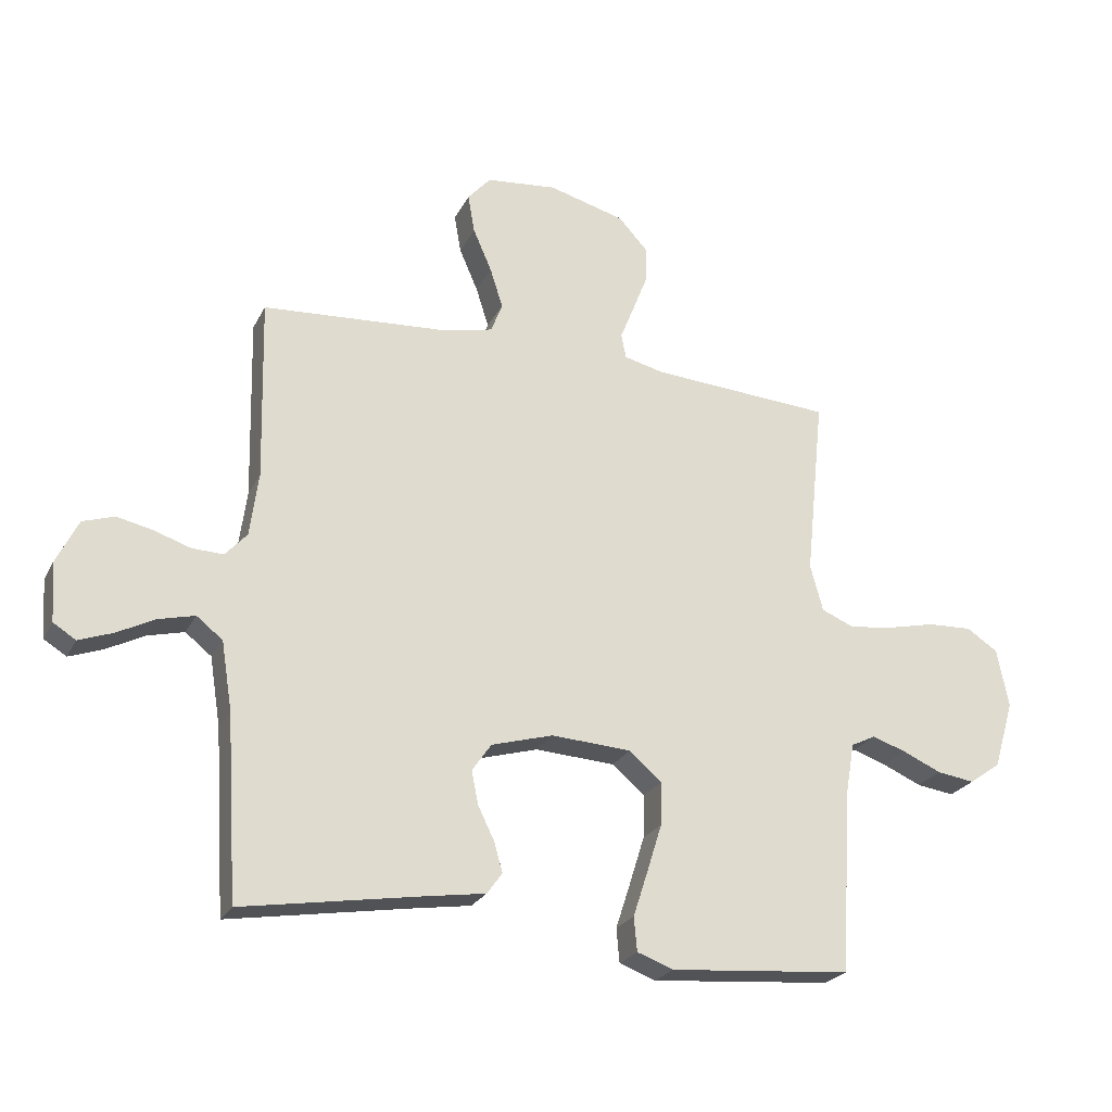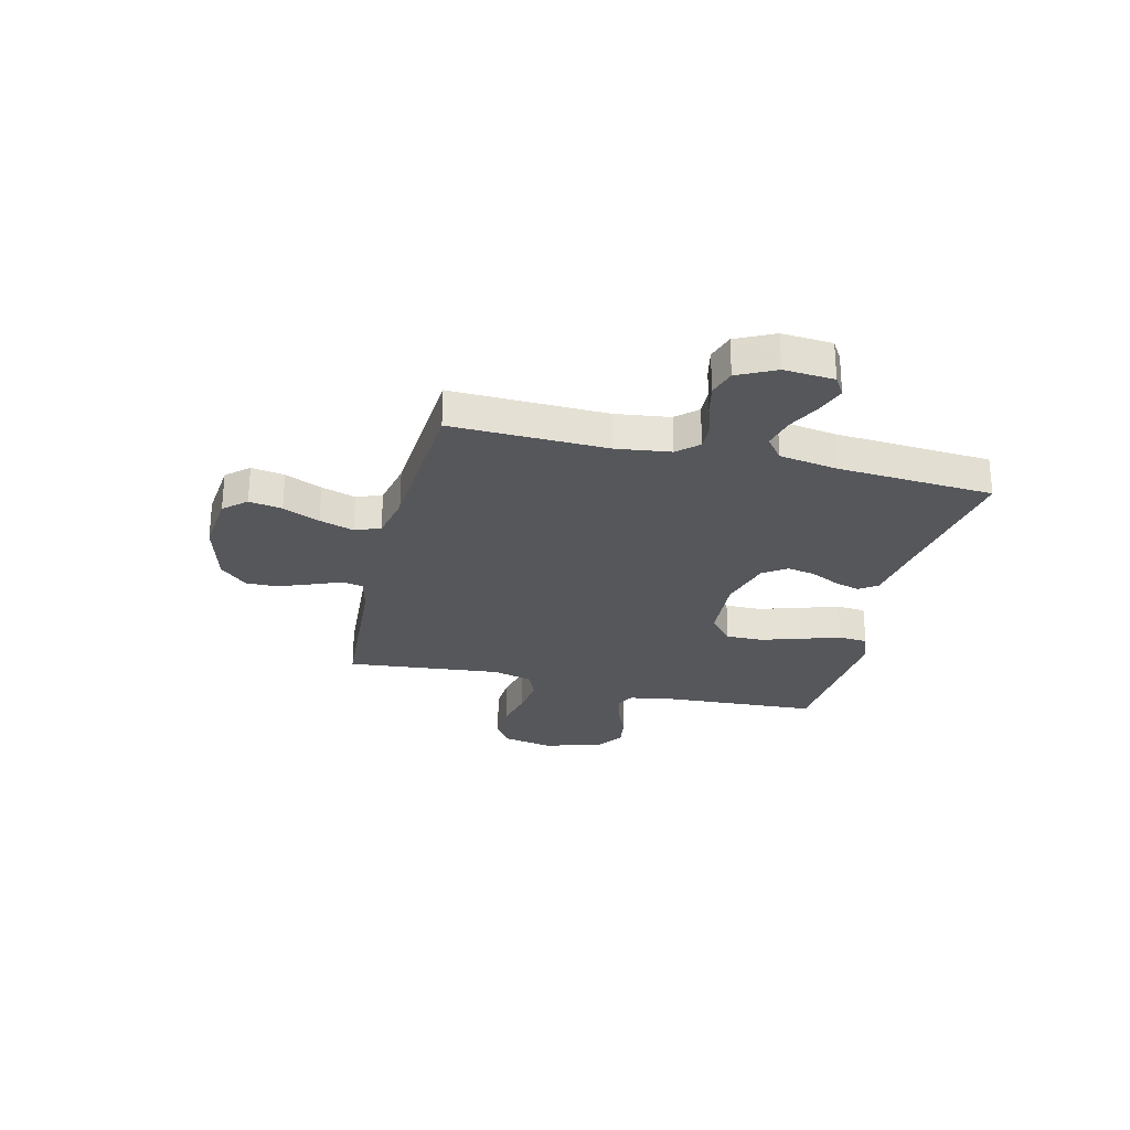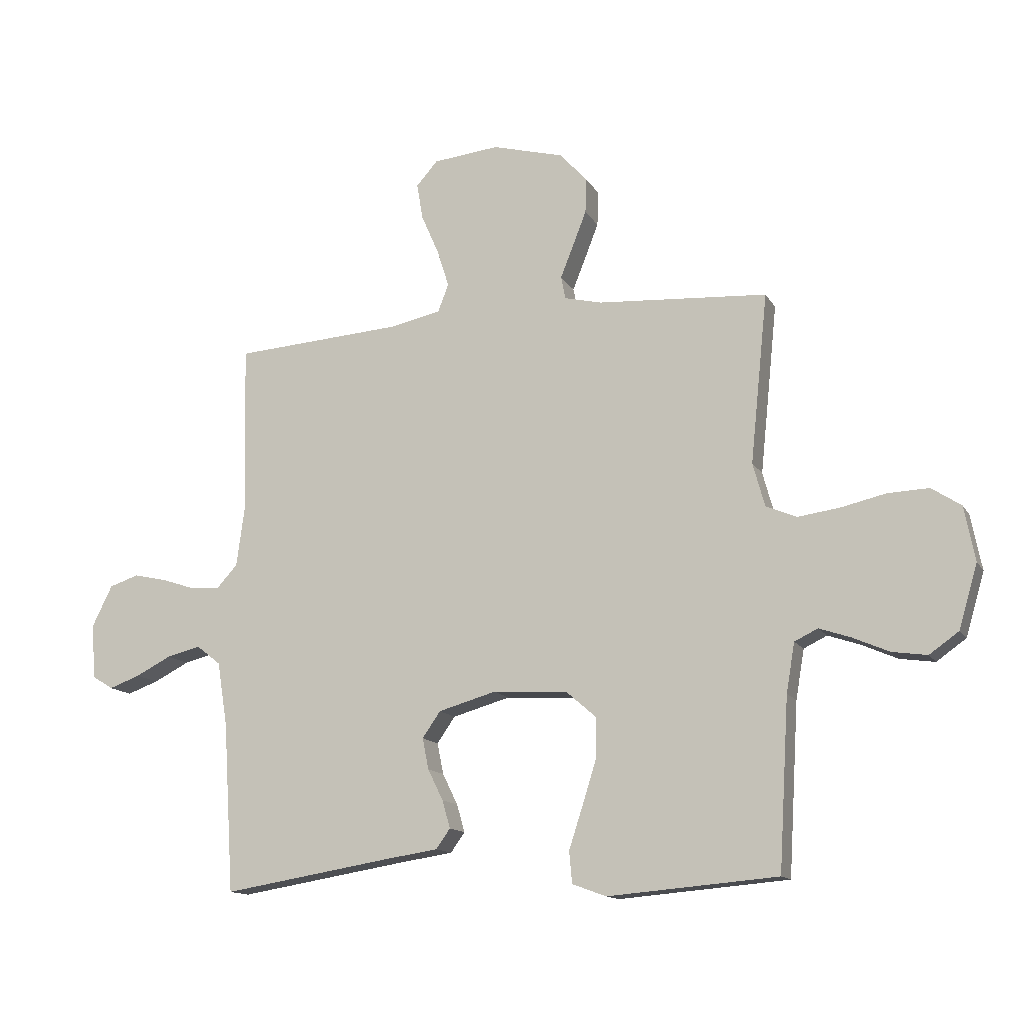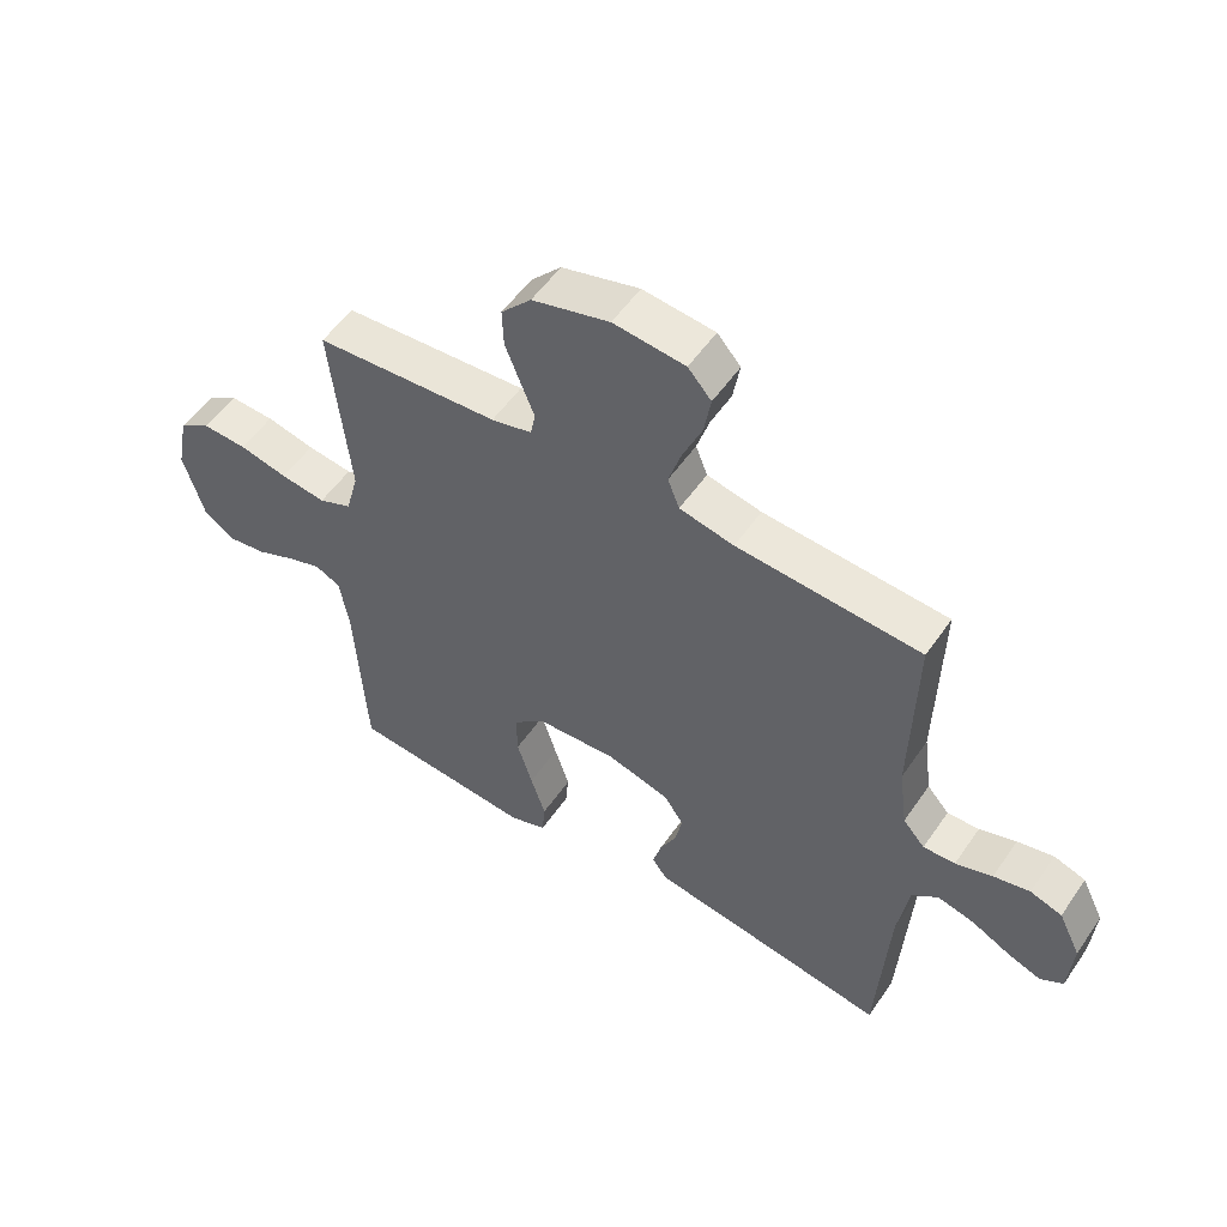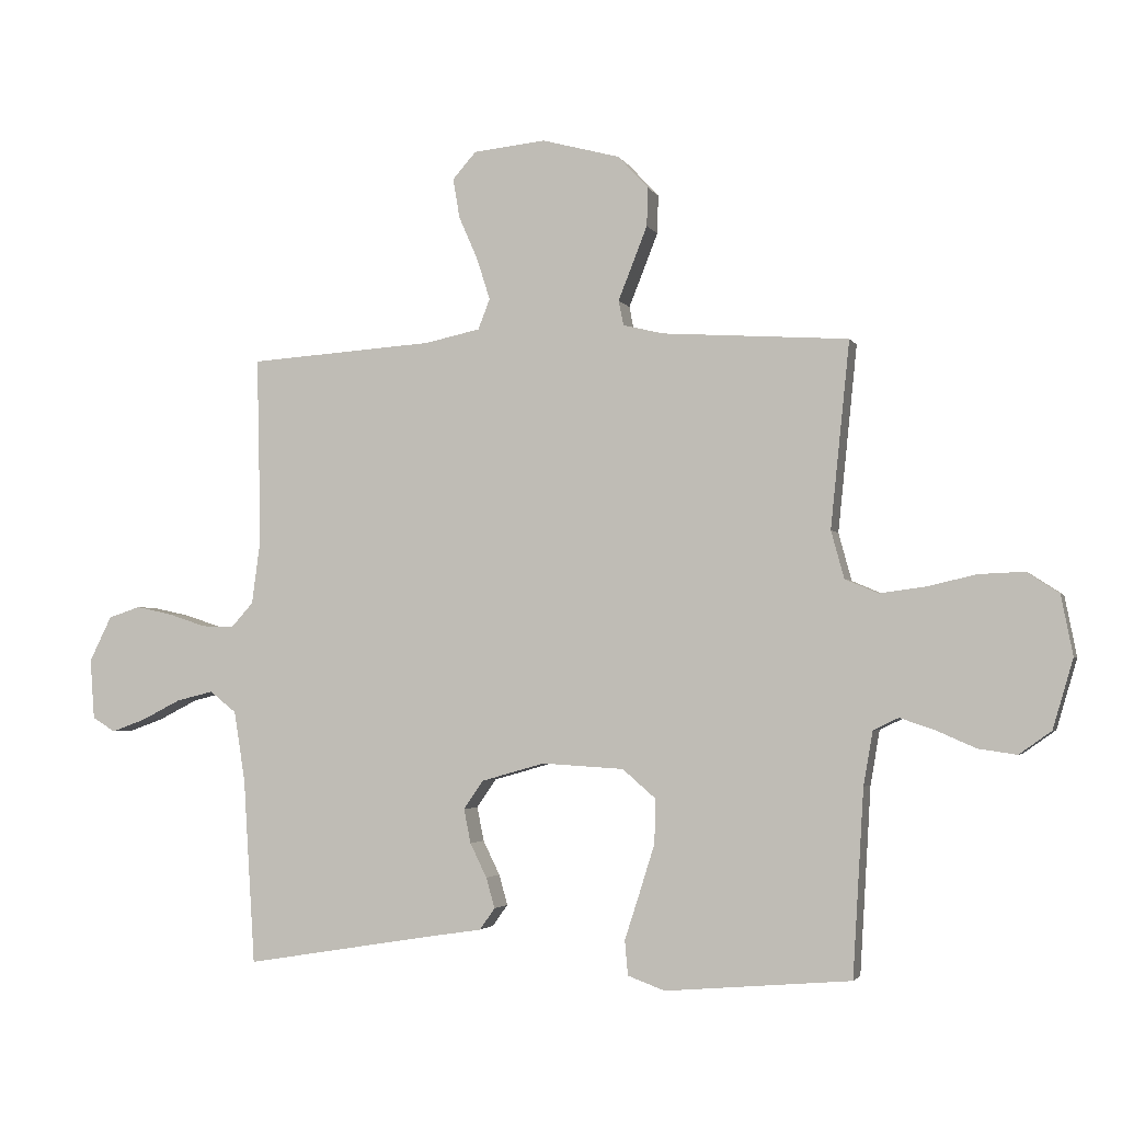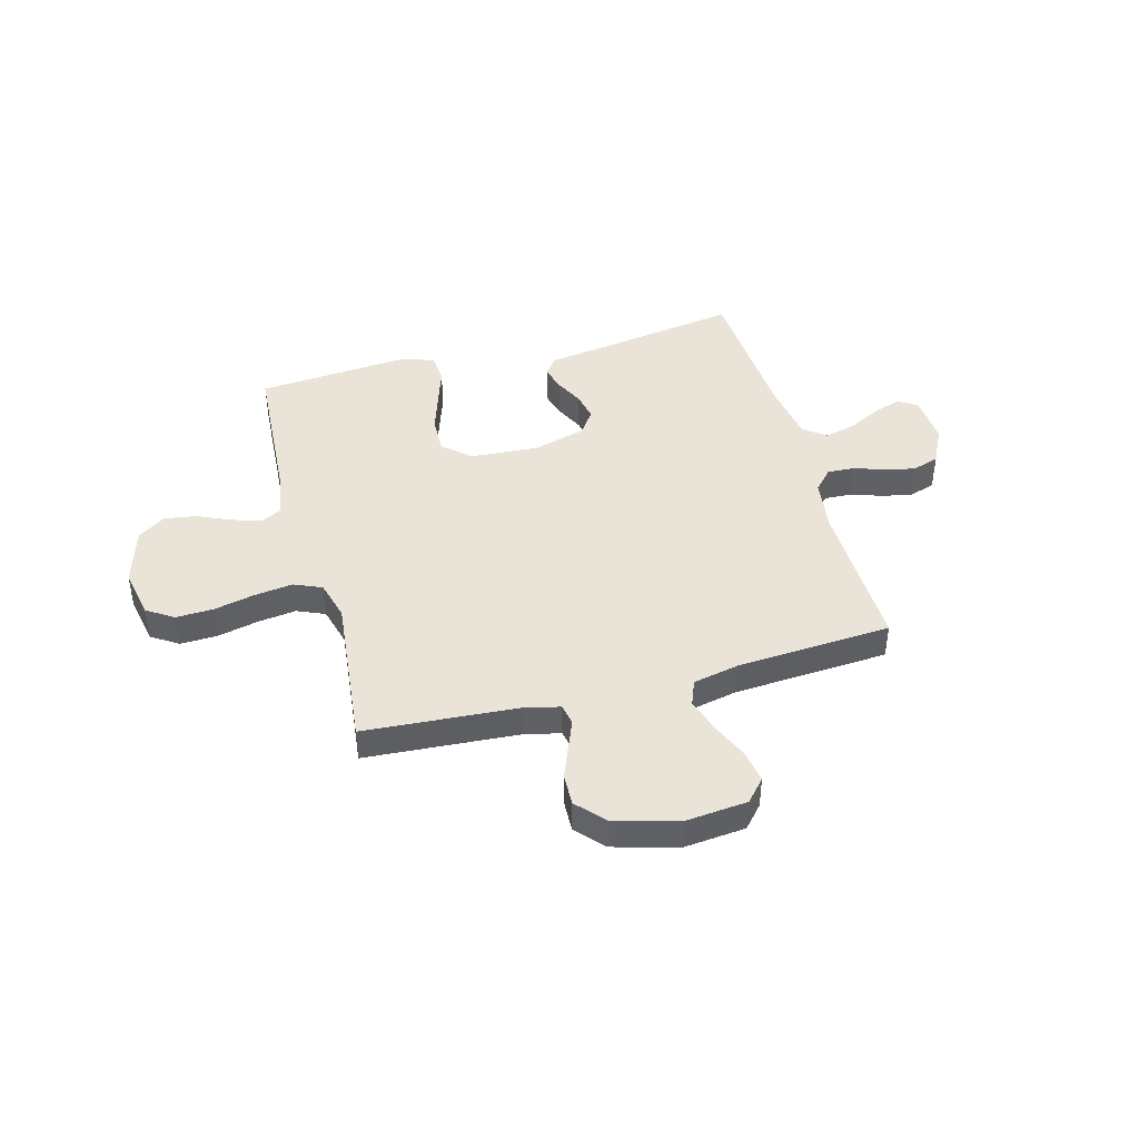
<metadata>
{"format":"obj","ext":"obj","renderer":"f3d","projection":"perspective","resolution":1024,"background":"white","views":[{"elev":-24.2,"azim":158.5,"up":"+Z"},{"elev":-27.1,"azim":76.3,"up":"+Y"},{"elev":-13.5,"azim":-160.0,"up":"+Z"},{"elev":53.7,"azim":33.8,"up":"+Z"},{"elev":-2.9,"azim":-164.0,"up":"+Z"},{"elev":43.3,"azim":-15.0,"up":"+Y"}]}
</metadata>
<code>
v -0.5 0.07 -0.5
v -0.518 0.07 -0.2
v -0.533 0.07 -0.113
v -0.574 0.07 -0.093
v -0.63 0.07 -0.112
v -0.694 0.07 -0.14
v -0.756 0.07 -0.149
v -0.808 0.07 -0.112
v -0.841 0.07 0
v -0.822 0.07 0.097
v -0.77 0.07 0.131
v -0.697 0.07 0.128
v -0.618 0.07 0.11
v -0.544 0.07 0.1
v -0.49 0.07 0.123
v -0.469 0.07 0.2
v -0.5 0.07 0.5
v -0.2 0.07 0.52
v -0.134 0.07 0.536
v -0.126 0.07 0.576
v -0.148 0.07 0.631
v -0.173 0.07 0.695
v -0.175 0.07 0.757
v -0.126 0.07 0.81
v 0 0.07 0.844
v 0.117 0.07 0.832
v 0.155 0.07 0.789
v 0.144 0.07 0.725
v 0.113 0.07 0.654
v 0.092 0.07 0.588
v 0.111 0.07 0.539
v 0.2 0.07 0.52
v 0.5 0.07 0.5
v 0.493 0.07 0.2
v 0.507 0.07 0.095
v 0.543 0.07 0.055
v 0.595 0.07 0.057
v 0.655 0.07 0.077
v 0.714 0.07 0.09
v 0.766 0.07 0.073
v 0.802 0.07 0
v 0.795 0.07 -0.097
v 0.758 0.07 -0.12
v 0.703 0.07 -0.1
v 0.64 0.07 -0.068
v 0.58 0.07 -0.053
v 0.537 0.07 -0.087
v 0.519 0.07 -0.2
v 0.5 0.07 -0.5
v 0.2 0.07 -0.451
v 0.107 0.07 -0.437
v 0.082 0.07 -0.402
v 0.096 0.07 -0.353
v 0.123 0.07 -0.298
v 0.134 0.07 -0.243
v 0.102 0.07 -0.197
v 0 0.07 -0.168
v -0.132 0.07 -0.176
v -0.185 0.07 -0.222
v -0.184 0.07 -0.293
v -0.159 0.07 -0.373
v -0.135 0.07 -0.447
v -0.14 0.07 -0.503
v -0.2 0.07 -0.525
v -0.5 0 -0.5
v -0.518 0 -0.2
v -0.533 0 -0.113
v -0.574 0 -0.093
v -0.63 0 -0.112
v -0.694 0 -0.14
v -0.756 0 -0.149
v -0.808 0 -0.112
v -0.841 0 0
v -0.822 0 0.097
v -0.77 0 0.131
v -0.697 0 0.128
v -0.618 0 0.11
v -0.544 0 0.1
v -0.49 0 0.123
v -0.469 0 0.2
v -0.5 0 0.5
v -0.2 0 0.52
v -0.134 0 0.536
v -0.126 0 0.576
v -0.148 0 0.631
v -0.173 0 0.695
v -0.175 0 0.757
v -0.126 0 0.81
v 0 0 0.844
v 0.117 0 0.832
v 0.155 0 0.789
v 0.144 0 0.725
v 0.113 0 0.654
v 0.092 0 0.588
v 0.111 0 0.539
v 0.2 0 0.52
v 0.5 0 0.5
v 0.493 0 0.2
v 0.507 0 0.095
v 0.543 0 0.055
v 0.595 0 0.057
v 0.655 0 0.077
v 0.714 0 0.09
v 0.766 0 0.073
v 0.802 0 0
v 0.795 0 -0.097
v 0.758 0 -0.12
v 0.703 0 -0.1
v 0.64 0 -0.068
v 0.58 0 -0.053
v 0.537 0 -0.087
v 0.519 0 -0.2
v 0.5 0 -0.5
v 0.2 0 -0.451
v 0.107 0 -0.437
v 0.082 0 -0.402
v 0.096 0 -0.353
v 0.123 0 -0.298
v 0.134 0 -0.243
v 0.102 0 -0.197
v 0 0 -0.168
v -0.132 0 -0.176
v -0.185 0 -0.222
v -0.184 0 -0.293
v -0.159 0 -0.373
v -0.135 0 -0.447
v -0.14 0 -0.503
v -0.2 0 -0.525
f 64 1 2
f 63 64 2
f 62 63 2
f 61 62 2
f 60 61 2 3
f 59 60 3
f 58 59 3 4
f 57 58 4
f 52 53 54
f 51 52 54
f 50 51 54
f 50 54 55
f 49 50 55
f 48 49 55
f 47 48 55 56
f 43 44 45
f 42 43 45
f 41 42 45
f 40 41 45
f 39 40 45
f 38 39 45
f 37 38 45
f 36 37 45 46
f 47 56 57
f 46 47 57
f 36 46 57
f 35 36 57
f 27 28 29
f 26 27 29
f 25 26 29
f 24 25 29
f 23 24 29
f 22 23 29
f 21 22 29
f 20 21 29
f 19 20 29 30
f 18 19 30 31
f 18 31 32
f 17 18 32
f 16 17 32
f 11 12 13
f 10 11 13
f 9 10 13
f 8 9 13
f 7 8 13
f 6 7 13
f 5 6 13
f 4 5 13 14
f 4 14 15
f 57 4 15
f 35 57 15
f 34 35 15
f 32 33 34
f 16 32 34
f 15 16 34
f 66 65 128
f 66 128 127
f 66 127 126
f 66 126 125
f 67 66 125 124
f 67 124 123
f 68 67 123 122
f 68 122 121
f 118 117 116
f 118 116 115
f 118 115 114
f 119 118 114
f 119 114 113
f 119 113 112
f 120 119 112 111
f 109 108 107
f 109 107 106
f 109 106 105
f 109 105 104
f 109 104 103
f 109 103 102
f 109 102 101
f 110 109 101 100
f 121 120 111
f 121 111 110
f 121 110 100
f 121 100 99
f 93 92 91
f 93 91 90
f 93 90 89
f 93 89 88
f 93 88 87
f 93 87 86
f 93 86 85
f 93 85 84
f 94 93 84 83
f 95 94 83 82
f 96 95 82
f 96 82 81
f 96 81 80
f 77 76 75
f 77 75 74
f 77 74 73
f 77 73 72
f 77 72 71
f 77 71 70
f 77 70 69
f 78 77 69 68
f 79 78 68
f 79 68 121
f 79 121 99
f 79 99 98
f 98 97 96
f 98 96 80
f 98 80 79
f 1 65 66 2
f 2 66 67 3
f 3 67 68 4
f 4 68 69 5
f 5 69 70 6
f 6 70 71 7
f 7 71 72 8
f 8 72 73 9
f 9 73 74 10
f 10 74 75 11
f 11 75 76 12
f 12 76 77 13
f 13 77 78 14
f 14 78 79 15
f 15 79 80 16
f 16 80 81 17
f 17 81 82 18
f 18 82 83 19
f 19 83 84 20
f 20 84 85 21
f 21 85 86 22
f 22 86 87 23
f 23 87 88 24
f 24 88 89 25
f 25 89 90 26
f 26 90 91 27
f 27 91 92 28
f 28 92 93 29
f 29 93 94 30
f 30 94 95 31
f 31 95 96 32
f 32 96 97 33
f 33 97 98 34
f 34 98 99 35
f 35 99 100 36
f 36 100 101 37
f 37 101 102 38
f 38 102 103 39
f 39 103 104 40
f 40 104 105 41
f 41 105 106 42
f 42 106 107 43
f 43 107 108 44
f 44 108 109 45
f 45 109 110 46
f 46 110 111 47
f 47 111 112 48
f 48 112 113 49
f 49 113 114 50
f 50 114 115 51
f 51 115 116 52
f 52 116 117 53
f 53 117 118 54
f 54 118 119 55
f 55 119 120 56
f 56 120 121 57
f 57 121 122 58
f 58 122 123 59
f 59 123 124 60
f 60 124 125 61
f 61 125 126 62
f 62 126 127 63
f 63 127 128 64
f 64 128 65 1

</code>
